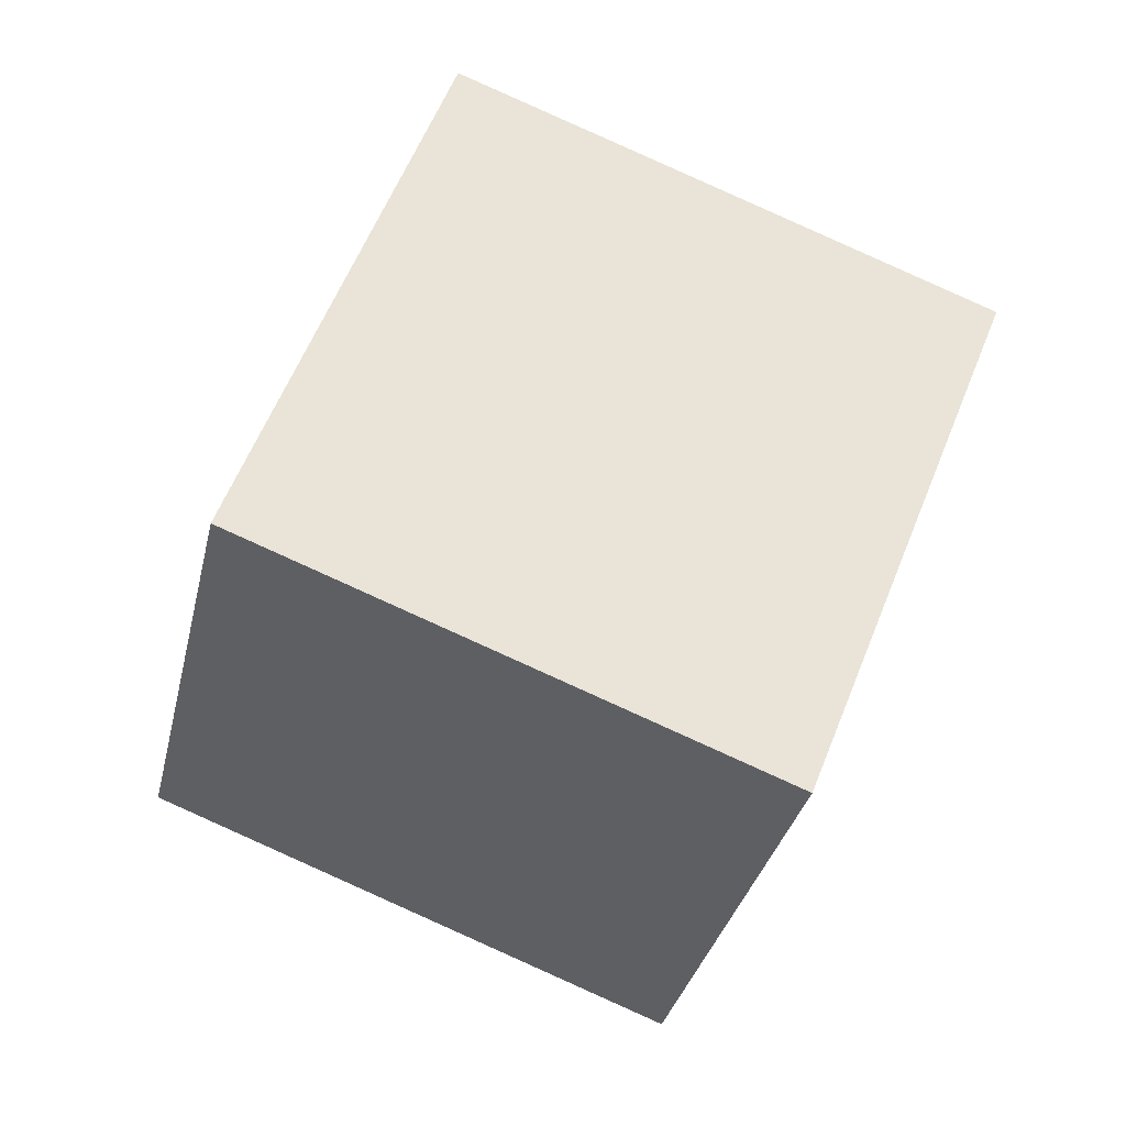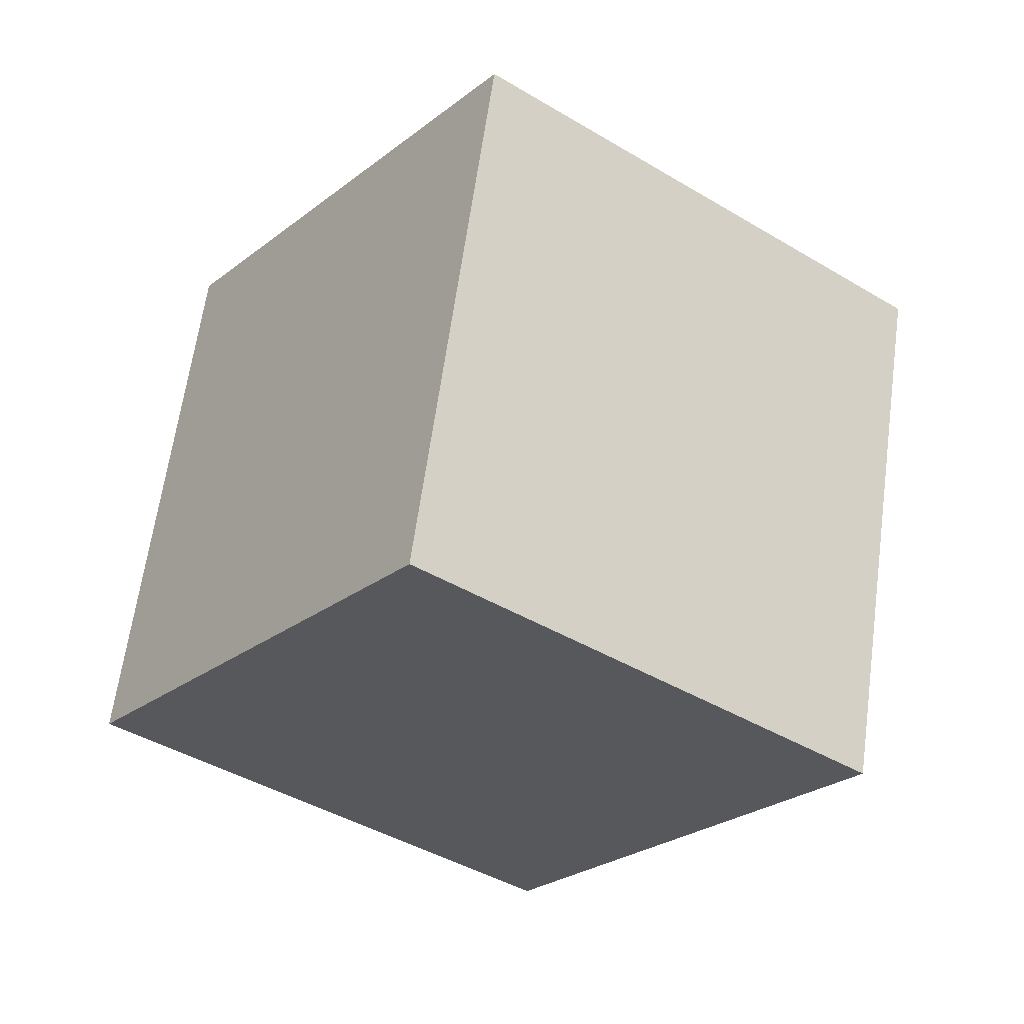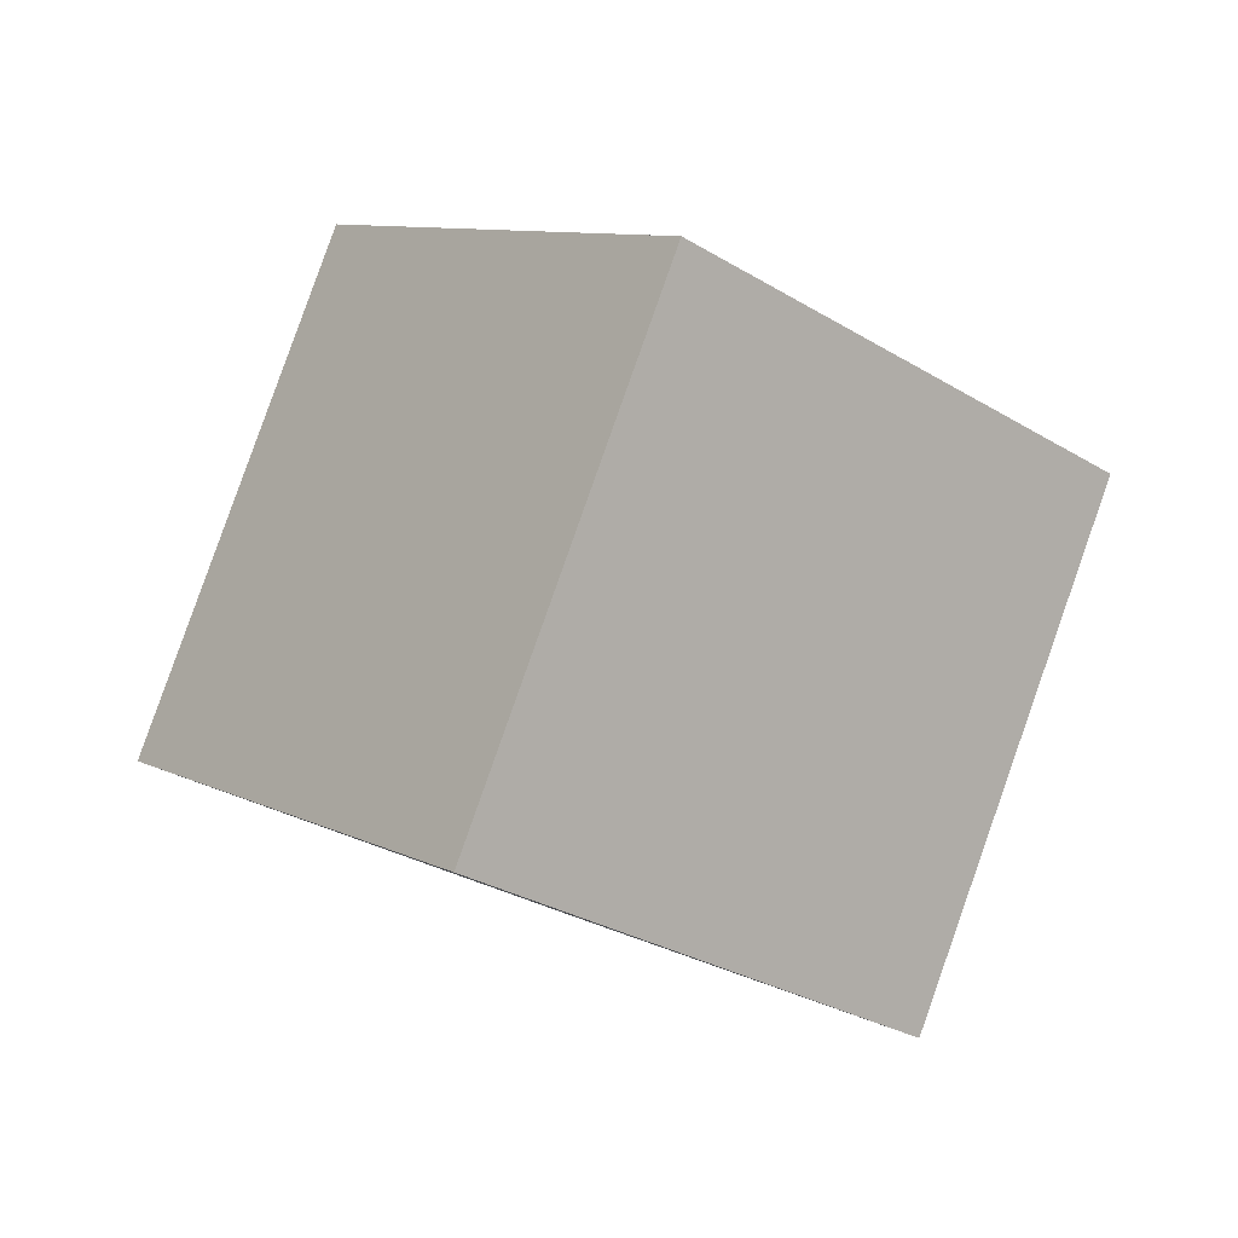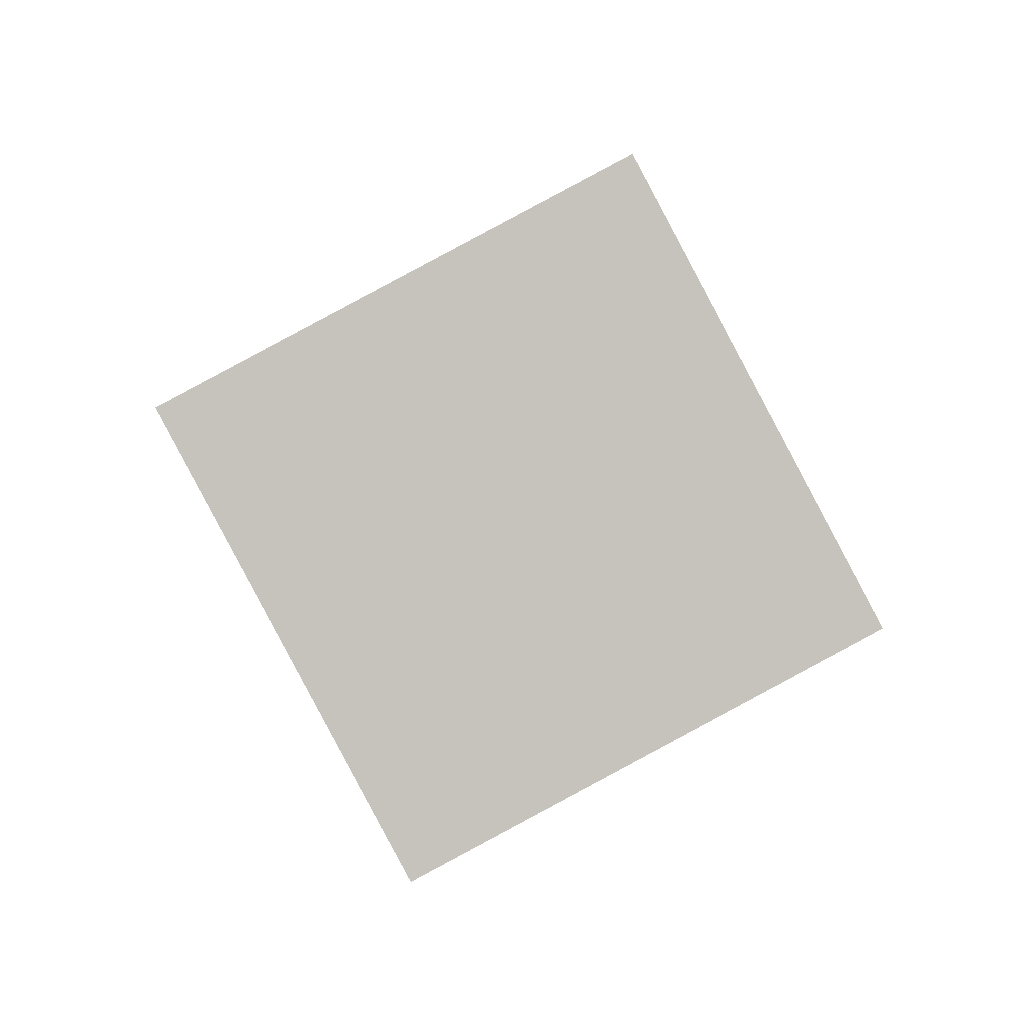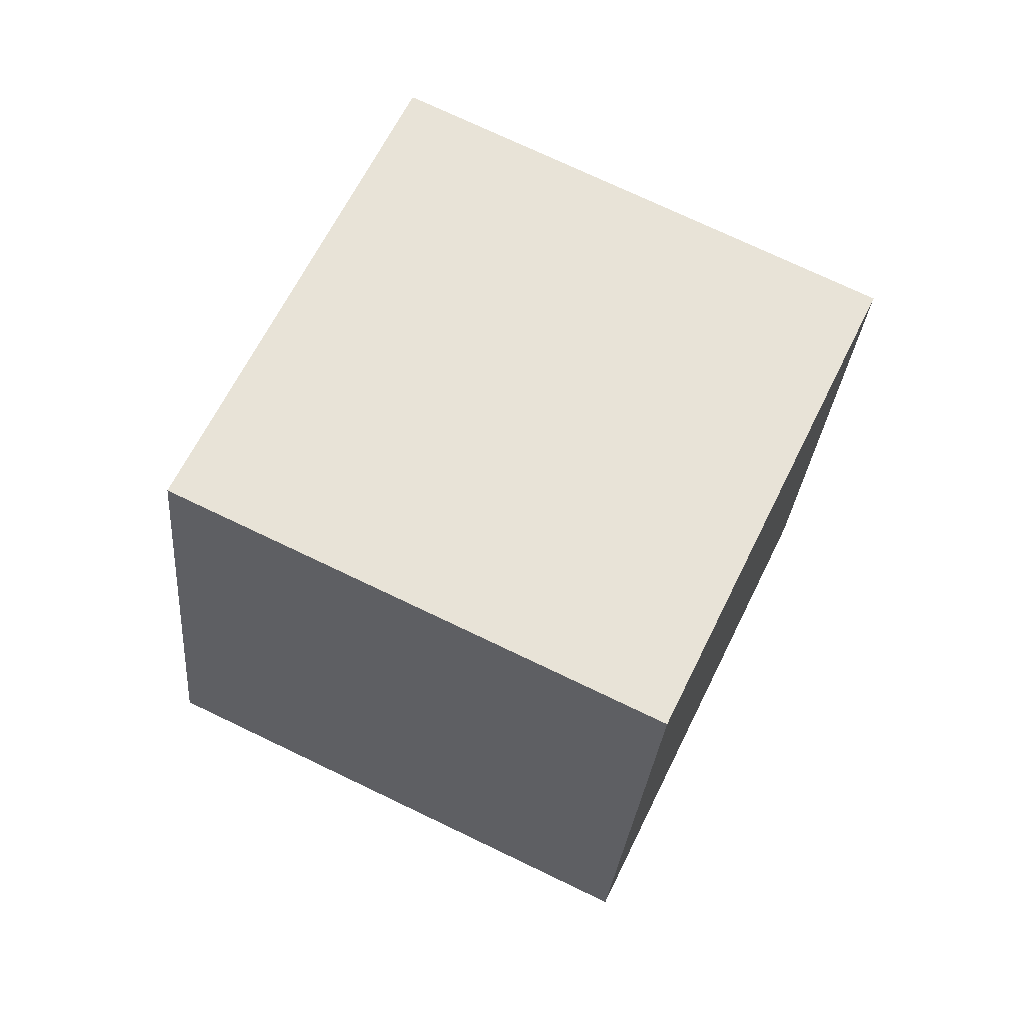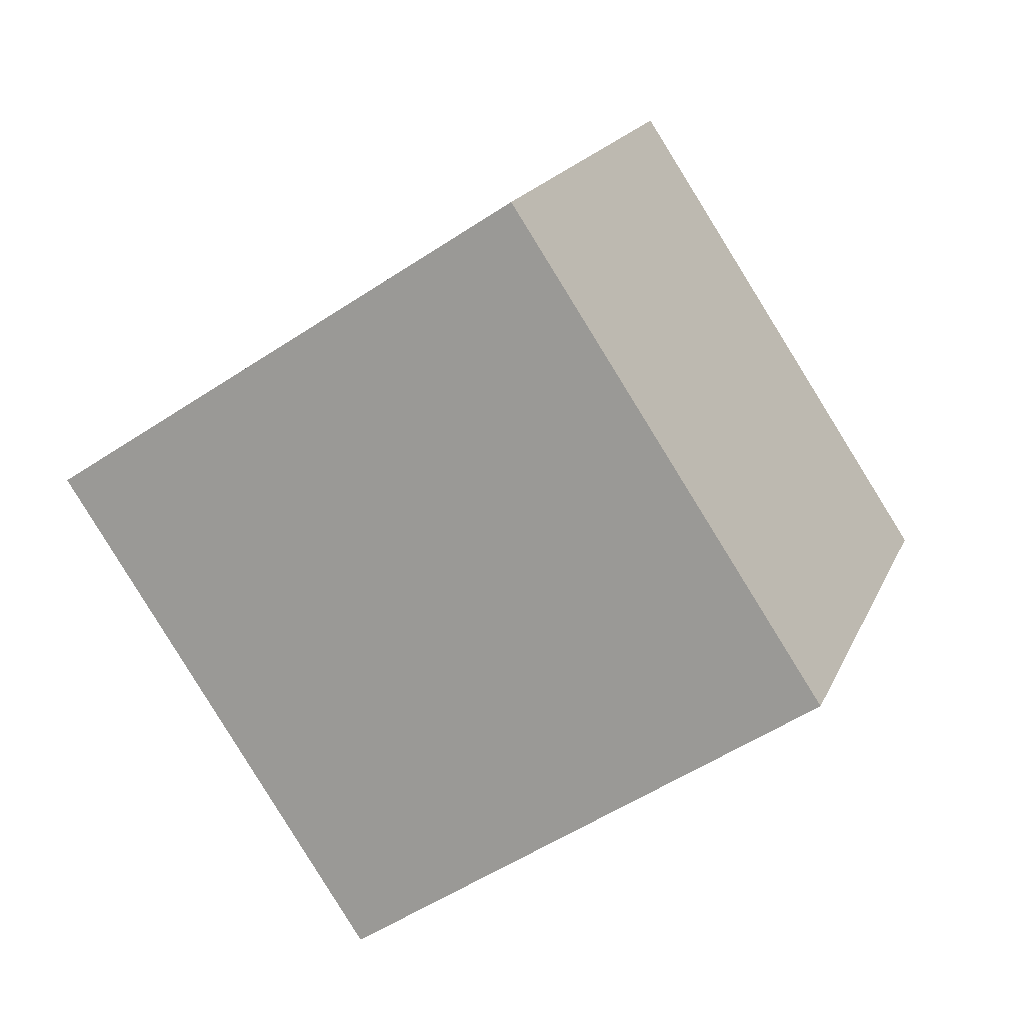
<metadata>
{"format":"obj","ext":"obj","renderer":"f3d","projection":"perspective","resolution":1024,"background":"white","views":[{"elev":-35.6,"azim":113.8,"up":"+Y"},{"elev":-48.5,"azim":178.1,"up":"+Y"},{"elev":-58.5,"azim":-121.1,"up":"+Z"},{"elev":-46.8,"azim":-62.0,"up":"+Z"},{"elev":21.3,"azim":114.5,"up":"+Z"},{"elev":-60.1,"azim":71.5,"up":"+Y"}]}
</metadata>
<code>
v -1.243 -0.4321 -2.803
v -1.245 -0.4134 -2.81
v -1.229 -0.4154 -2.821
v -1.227 -0.4341 -2.815
v -1.218 -0.4086 -2.807
v -1.234 -0.4065 -2.795
v -1.232 -0.4252 -2.788
v -1.215 -0.4272 -2.8
v -1.229 -0.4154 -2.821
v -1.218 -0.4086 -2.807
v -1.215 -0.4272 -2.8
v -1.227 -0.4341 -2.815
v -1.232 -0.4252 -2.788
v -1.234 -0.4065 -2.795
v -1.245 -0.4134 -2.81
v -1.243 -0.4321 -2.803
v -1.215 -0.4272 -2.8
v -1.232 -0.4252 -2.788
v -1.243 -0.4321 -2.803
v -1.227 -0.4341 -2.815
v -1.245 -0.4134 -2.81
v -1.234 -0.4065 -2.795
v -1.218 -0.4086 -2.807
v -1.229 -0.4154 -2.821
f 1 2 3
f 1 3 4
f 5 6 7
f 5 7 8
f 9 10 11
f 9 11 12
f 13 14 15
f 13 15 16
f 17 18 19
f 17 19 20
f 21 22 23
f 21 23 24

</code>
